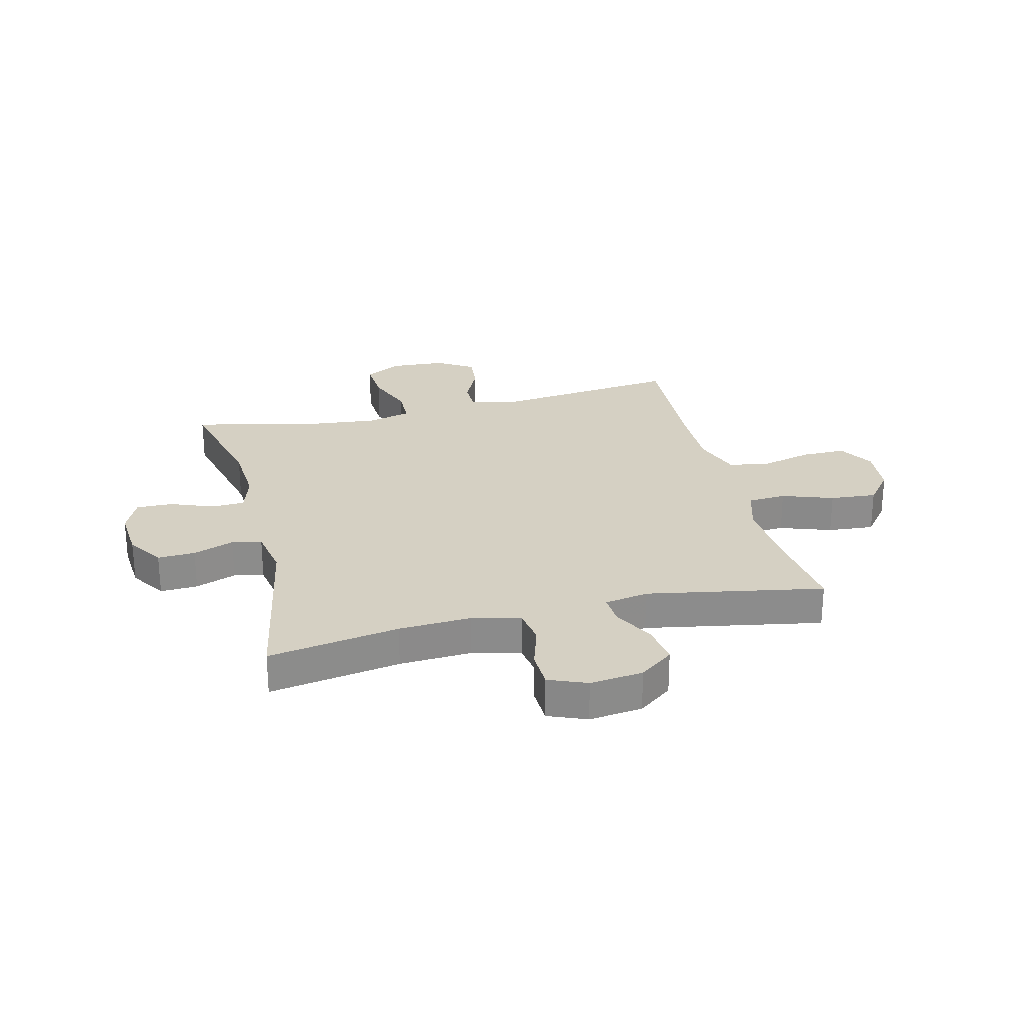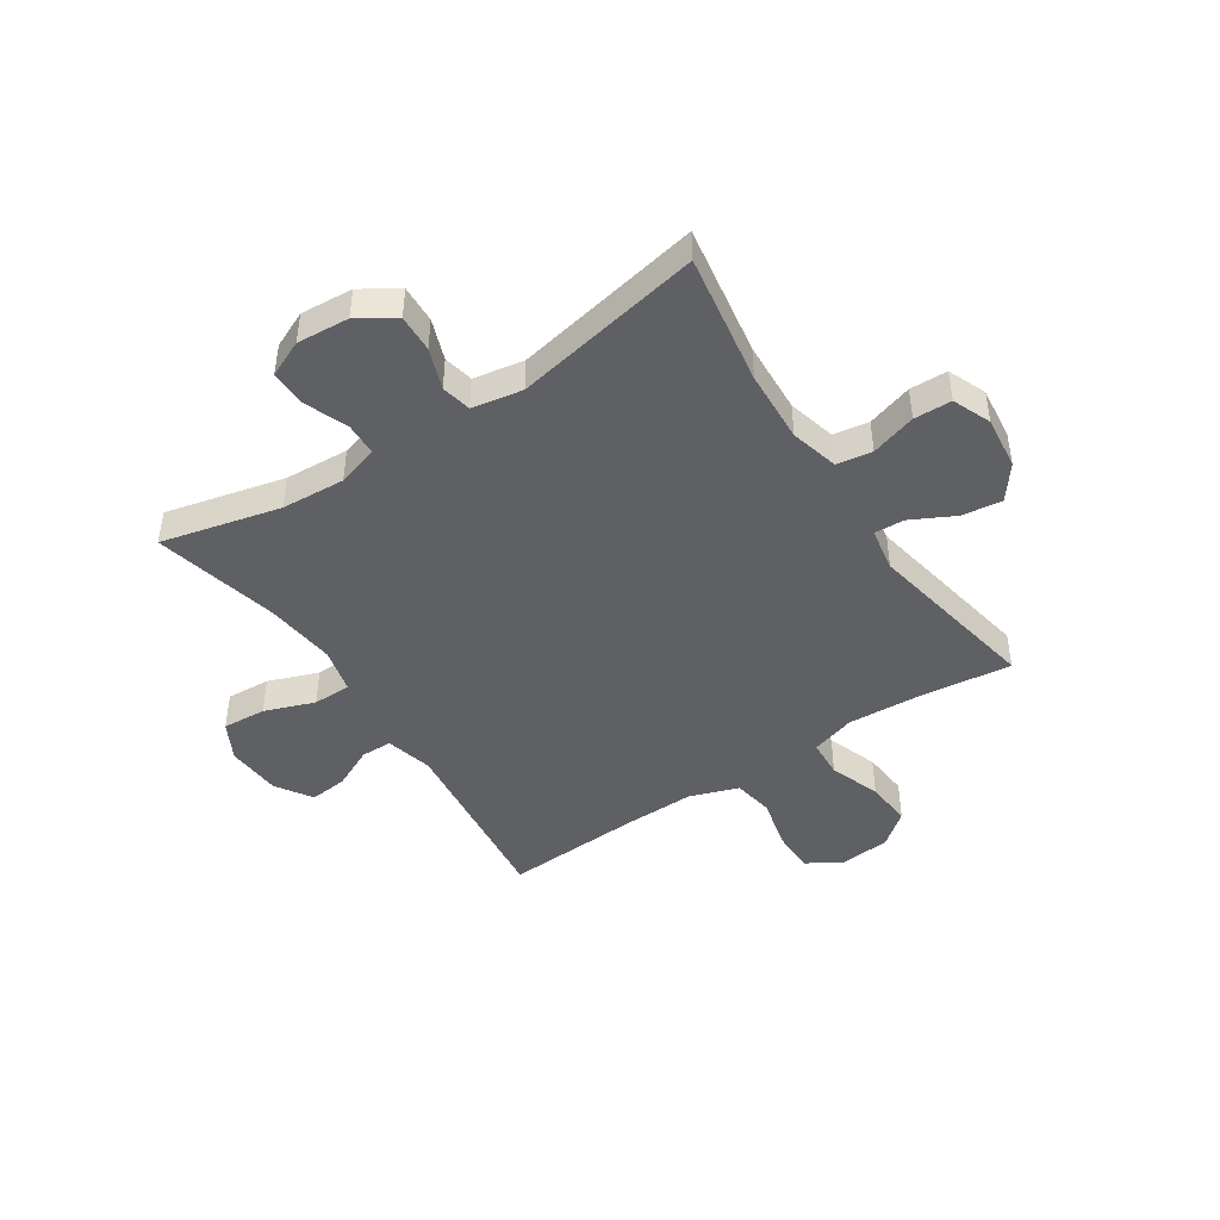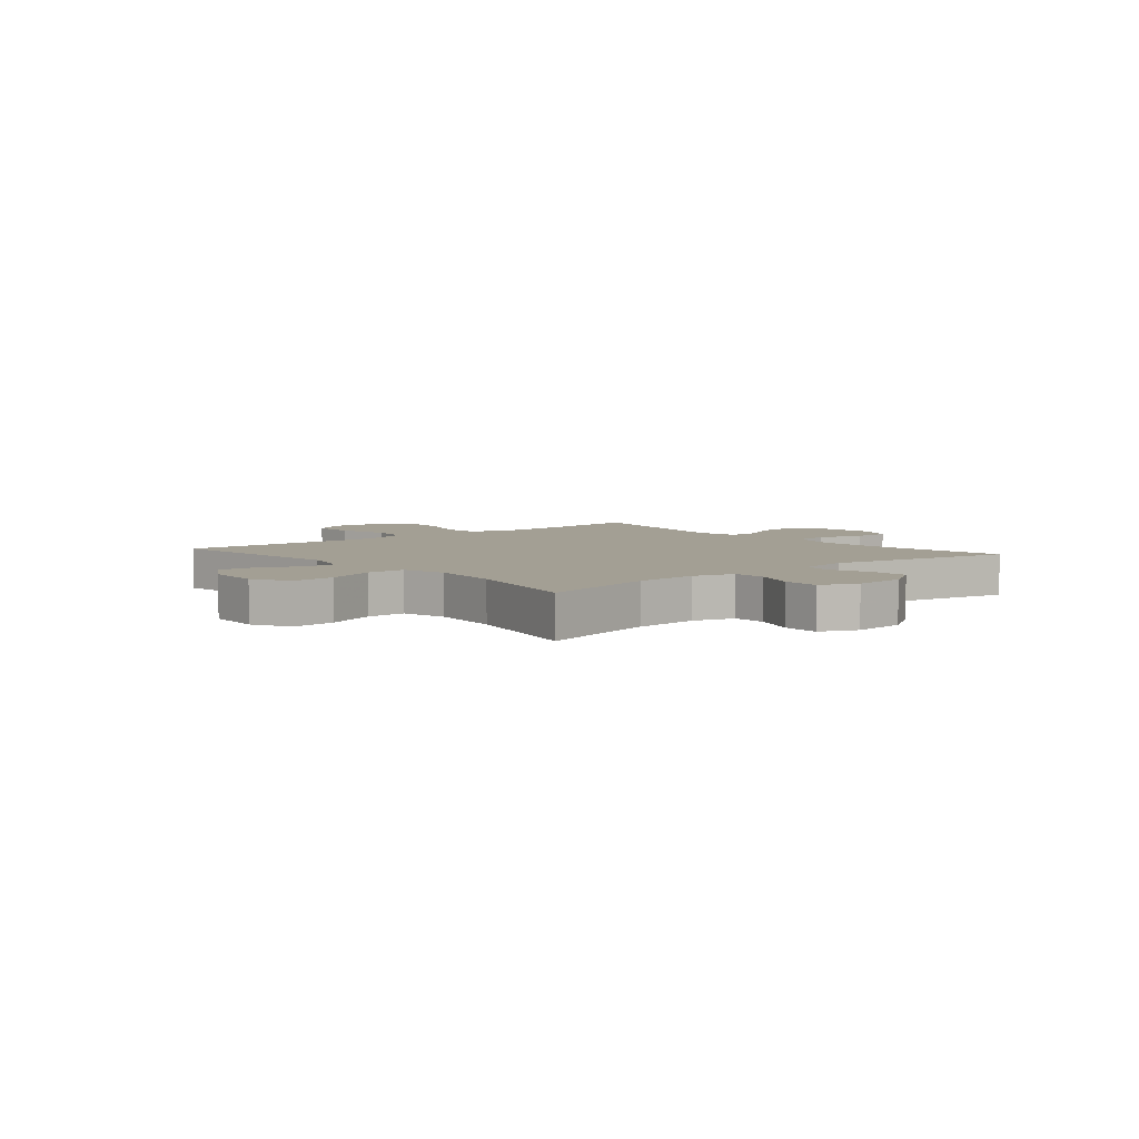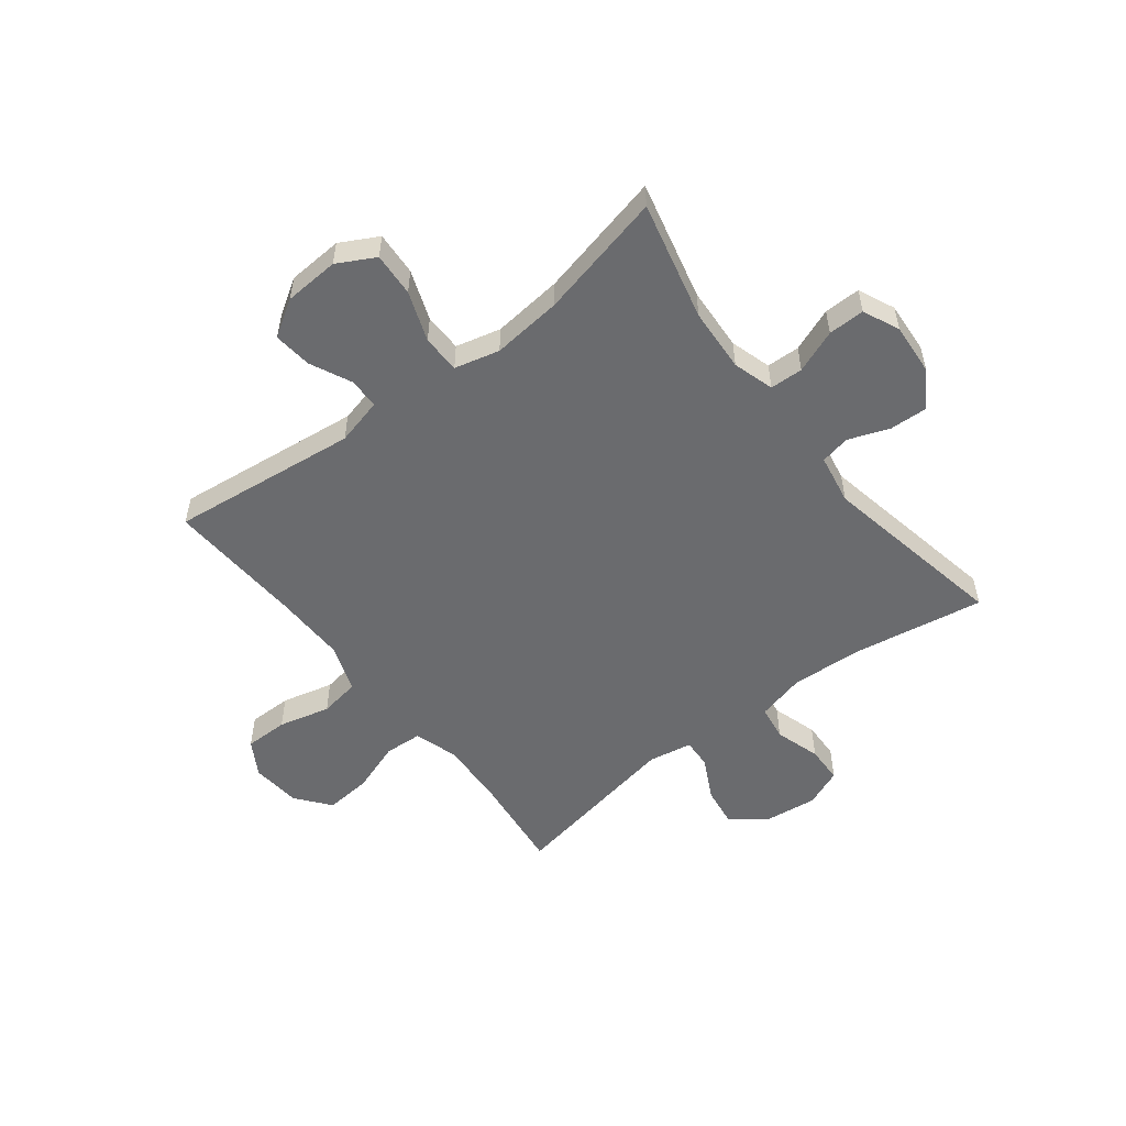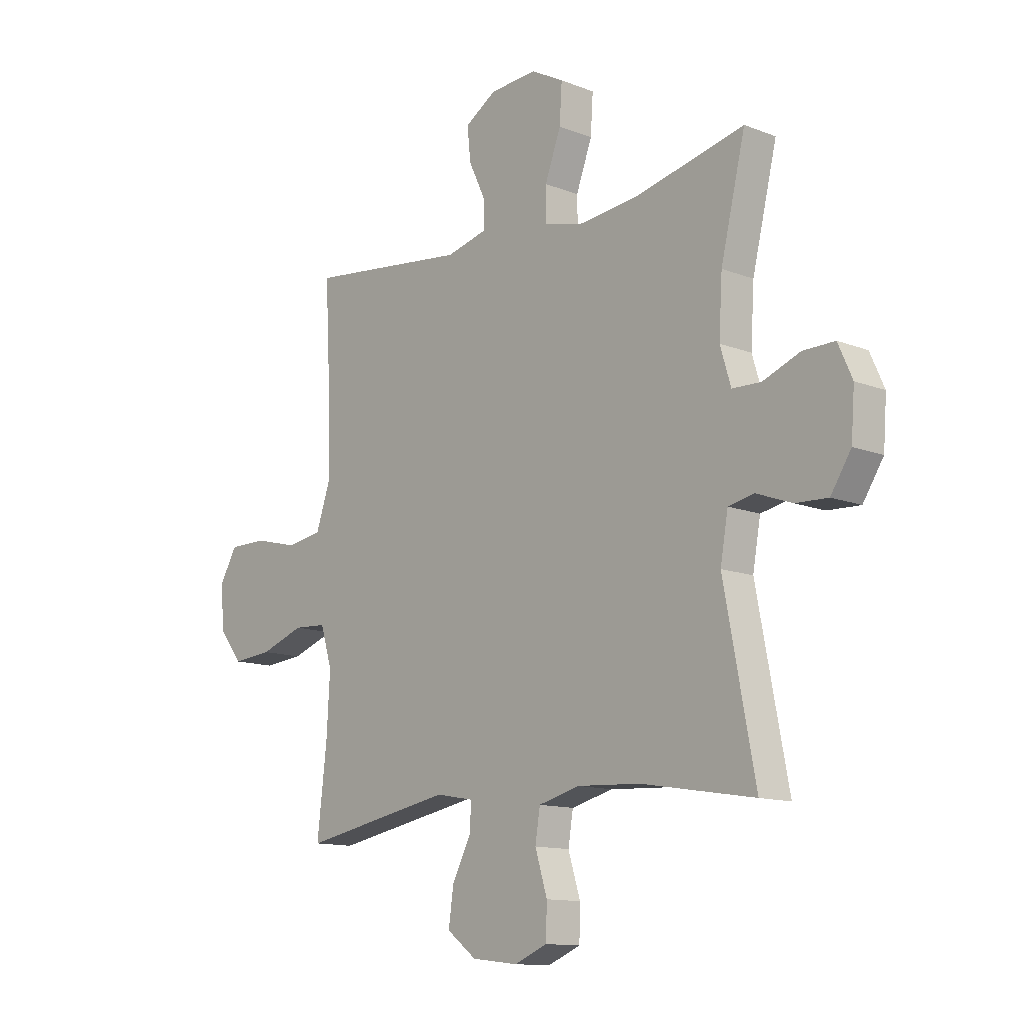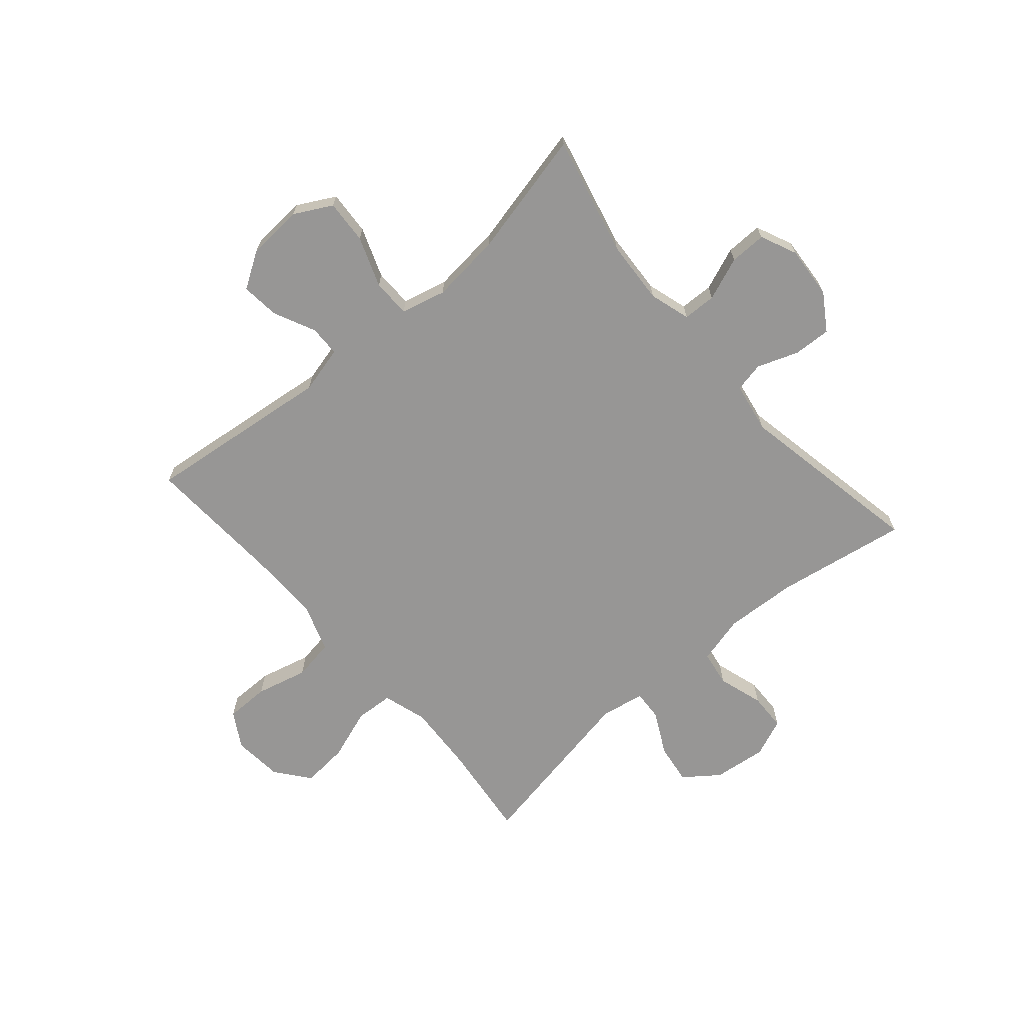
<metadata>
{"format":"obj","ext":"obj","renderer":"f3d","projection":"perspective","resolution":1024,"background":"white","views":[{"elev":26.1,"azim":166.1,"up":"+Y"},{"elev":-45.1,"azim":123.5,"up":"+Y"},{"elev":5.3,"azim":49.7,"up":"+Y"},{"elev":-53.4,"azim":37.8,"up":"+Y"},{"elev":-12.5,"azim":47.6,"up":"+Z"},{"elev":-67.9,"azim":40.8,"up":"+Y"}]}
</metadata>
<code>
v -0.5 0.07 -0.5
v -0.48 0.07 -0.328
v -0.473 0.07 -0.205
v -0.497 0.07 -0.126
v -0.565 0.07 -0.122
v -0.656 0.07 -0.154
v -0.739 0.07 -0.161
v -0.787 0.07 -0.101
v -0.795 0.07 -0.012
v -0.758 0.07 0.051
v -0.68 0.07 0.051
v -0.588 0.07 0.028
v -0.515 0.07 0.04
v -0.485 0.07 0.127
v -0.487 0.07 0.255
v -0.5 0.07 0.5
v -0.166 0.07 0.461
v -0.082 0.07 0.482
v -0.081 0.07 0.537
v -0.116 0.07 0.611
v -0.123 0.07 0.679
v -0.058 0.07 0.72
v 0.04 0.07 0.726
v 0.107 0.07 0.69
v 0.102 0.07 0.612
v 0.069 0.07 0.523
v 0.07 0.07 0.455
v 0.15 0.07 0.435
v 0.275 0.07 0.448
v 0.5 0.07 0.5
v 0.449 0.07 0.288
v 0.442 0.07 0.174
v 0.464 0.07 0.101
v 0.523 0.07 0.099
v 0.6 0.07 0.129
v 0.665 0.07 0.13
v 0.694 0.07 0.065
v 0.687 0.07 -0.028
v 0.645 0.07 -0.093
v 0.578 0.07 -0.09
v 0.505 0.07 -0.063
v 0.452 0.07 -0.074
v 0.436 0.07 -0.164
v 0.5 0.07 -0.5
v 0.266 0.07 -0.461
v 0.137 0.07 -0.454
v 0.051 0.07 -0.476
v 0.041 0.07 -0.539
v 0.066 0.07 -0.62
v 0.064 0.07 -0.687
v -0.004 0.07 -0.715
v -0.099 0.07 -0.704
v -0.16 0.07 -0.658
v -0.15 0.07 -0.586
v -0.111 0.07 -0.51
v -0.108 0.07 -0.456
v -0.186 0.07 -0.442
v -0.5 0 -0.5
v -0.48 0 -0.328
v -0.473 0 -0.205
v -0.497 0 -0.126
v -0.565 0 -0.122
v -0.656 0 -0.154
v -0.739 0 -0.161
v -0.787 0 -0.101
v -0.795 0 -0.012
v -0.758 0 0.051
v -0.68 0 0.051
v -0.588 0 0.028
v -0.515 0 0.04
v -0.485 0 0.127
v -0.487 0 0.255
v -0.5 0 0.5
v -0.166 0 0.461
v -0.082 0 0.482
v -0.081 0 0.537
v -0.116 0 0.611
v -0.123 0 0.679
v -0.058 0 0.72
v 0.04 0 0.726
v 0.107 0 0.69
v 0.102 0 0.612
v 0.069 0 0.523
v 0.07 0 0.455
v 0.15 0 0.435
v 0.275 0 0.448
v 0.5 0 0.5
v 0.449 0 0.288
v 0.442 0 0.174
v 0.464 0 0.101
v 0.523 0 0.099
v 0.6 0 0.129
v 0.665 0 0.13
v 0.694 0 0.065
v 0.687 0 -0.028
v 0.645 0 -0.093
v 0.578 0 -0.09
v 0.505 0 -0.063
v 0.452 0 -0.074
v 0.436 0 -0.164
v 0.5 0 -0.5
v 0.266 0 -0.461
v 0.137 0 -0.454
v 0.051 0 -0.476
v 0.041 0 -0.539
v 0.066 0 -0.62
v 0.064 0 -0.687
v -0.004 0 -0.715
v -0.099 0 -0.704
v -0.16 0 -0.658
v -0.15 0 -0.586
v -0.111 0 -0.51
v -0.108 0 -0.456
v -0.186 0 -0.442
f 53 54 55
f 52 53 55
f 51 52 55
f 50 51 55
f 49 50 55
f 48 49 55
f 47 48 55 56
f 46 47 56 57
f 43 44 45
f 42 43 45 46
f 39 40 41
f 38 39 41
f 37 38 41
f 36 37 41
f 35 36 41
f 34 35 41
f 33 34 41 42
f 42 46 57
f 33 42 57
f 32 33 57
f 29 30 31
f 57 1 2
f 32 57 2
f 31 32 2
f 29 31 2
f 28 29 2
f 24 25 26
f 23 24 26
f 22 23 26
f 21 22 26
f 20 21 26
f 19 20 26
f 18 19 26 27
f 15 16 17
f 18 27 28
f 17 18 28
f 15 17 28
f 14 15 28
f 10 11 12
f 9 10 12
f 8 9 12
f 7 8 12
f 6 7 12
f 5 6 12
f 4 5 12 13
f 13 14 28
f 4 13 28
f 3 4 28
f 2 3 28
f 112 111 110
f 112 110 109
f 112 109 108
f 112 108 107
f 112 107 106
f 112 106 105
f 113 112 105 104
f 114 113 104 103
f 102 101 100
f 103 102 100 99
f 98 97 96
f 98 96 95
f 98 95 94
f 98 94 93
f 98 93 92
f 98 92 91
f 99 98 91 90
f 114 103 99
f 114 99 90
f 114 90 89
f 88 87 86
f 59 58 114
f 59 114 89
f 59 89 88
f 59 88 86
f 59 86 85
f 83 82 81
f 83 81 80
f 83 80 79
f 83 79 78
f 83 78 77
f 83 77 76
f 84 83 76 75
f 74 73 72
f 85 84 75
f 85 75 74
f 85 74 72
f 85 72 71
f 69 68 67
f 69 67 66
f 69 66 65
f 69 65 64
f 69 64 63
f 69 63 62
f 70 69 62 61
f 85 71 70
f 85 70 61
f 85 61 60
f 85 60 59
f 1 58 59 2
f 2 59 60 3
f 3 60 61 4
f 4 61 62 5
f 5 62 63 6
f 6 63 64 7
f 7 64 65 8
f 8 65 66 9
f 9 66 67 10
f 10 67 68 11
f 11 68 69 12
f 12 69 70 13
f 13 70 71 14
f 14 71 72 15
f 15 72 73 16
f 16 73 74 17
f 17 74 75 18
f 18 75 76 19
f 19 76 77 20
f 20 77 78 21
f 21 78 79 22
f 22 79 80 23
f 23 80 81 24
f 24 81 82 25
f 25 82 83 26
f 26 83 84 27
f 27 84 85 28
f 28 85 86 29
f 29 86 87 30
f 30 87 88 31
f 31 88 89 32
f 32 89 90 33
f 33 90 91 34
f 34 91 92 35
f 35 92 93 36
f 36 93 94 37
f 37 94 95 38
f 38 95 96 39
f 39 96 97 40
f 40 97 98 41
f 41 98 99 42
f 42 99 100 43
f 43 100 101 44
f 44 101 102 45
f 45 102 103 46
f 46 103 104 47
f 47 104 105 48
f 48 105 106 49
f 49 106 107 50
f 50 107 108 51
f 51 108 109 52
f 52 109 110 53
f 53 110 111 54
f 54 111 112 55
f 55 112 113 56
f 56 113 114 57
f 57 114 58 1

</code>
